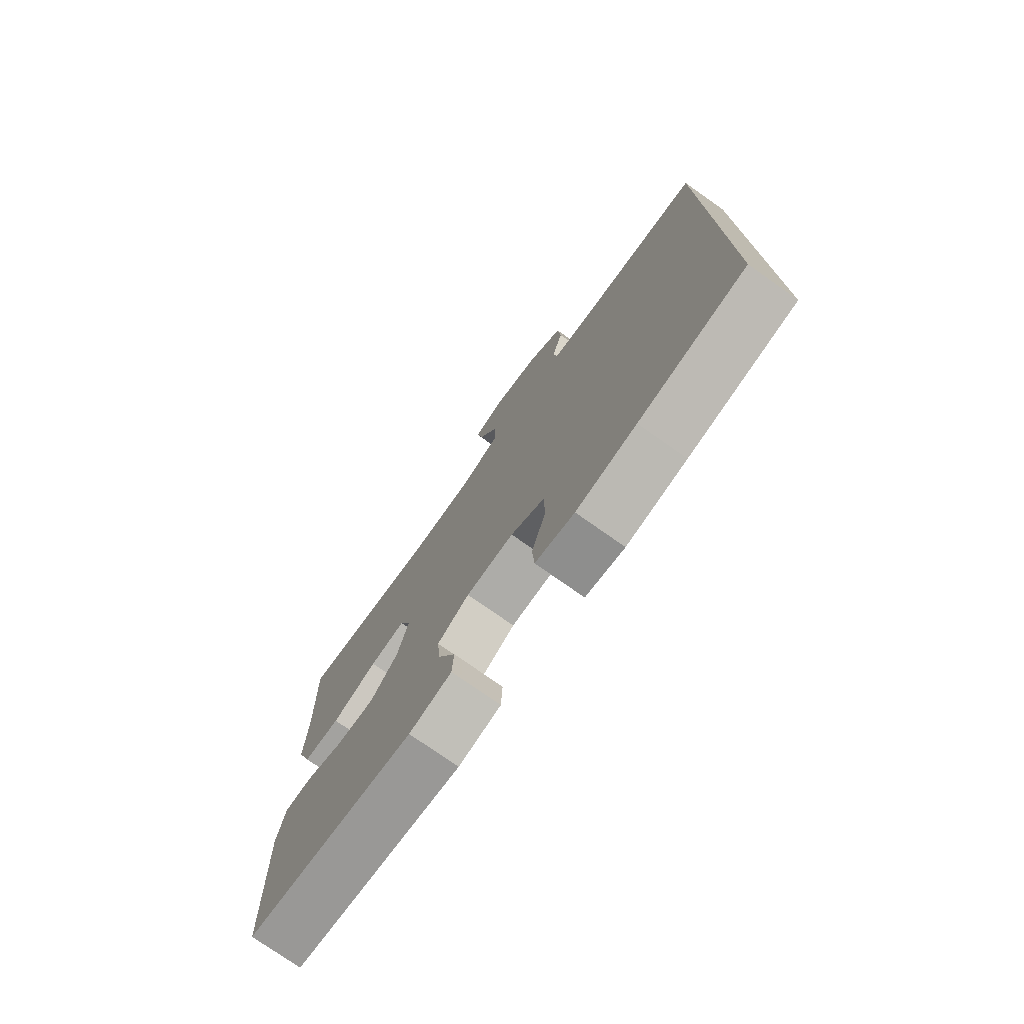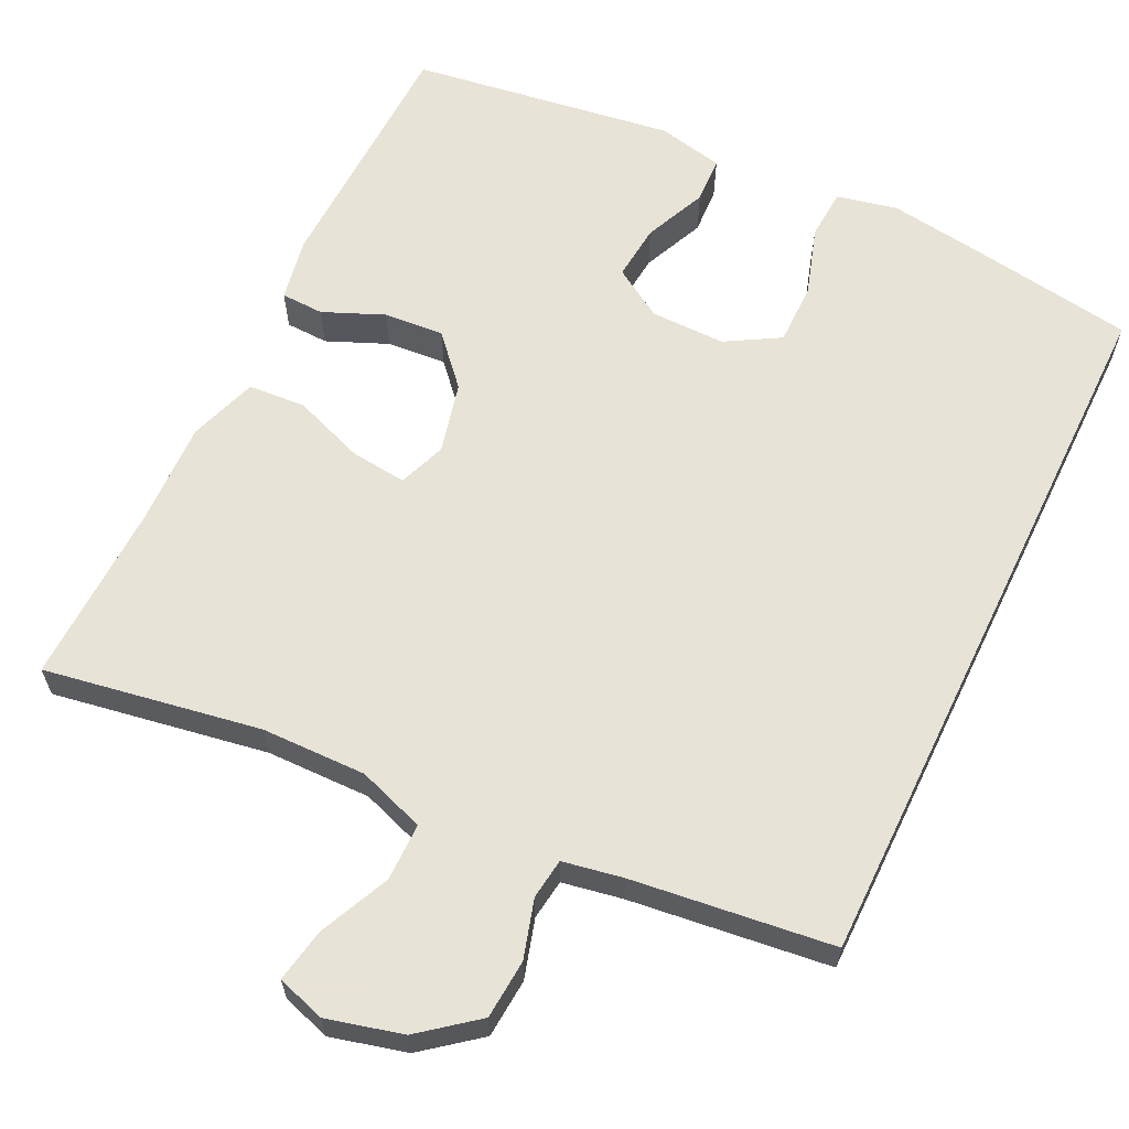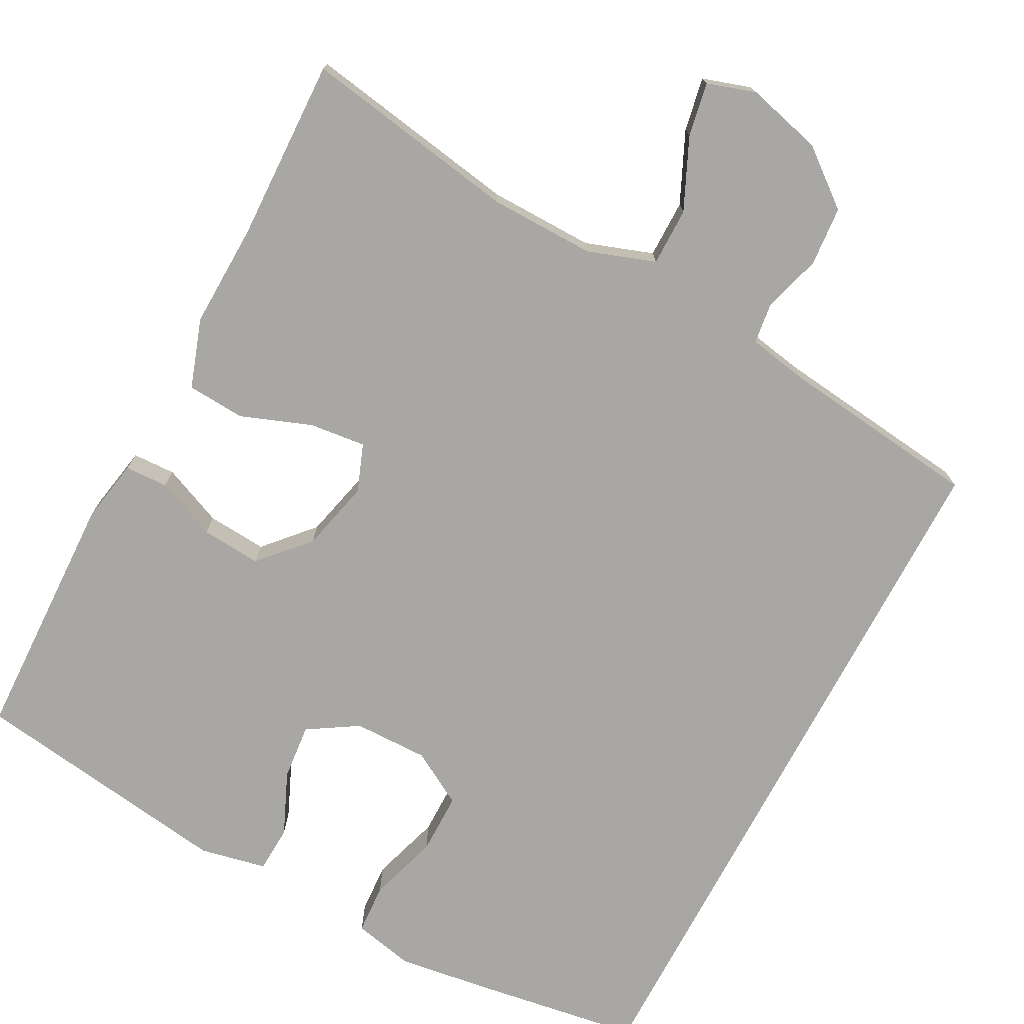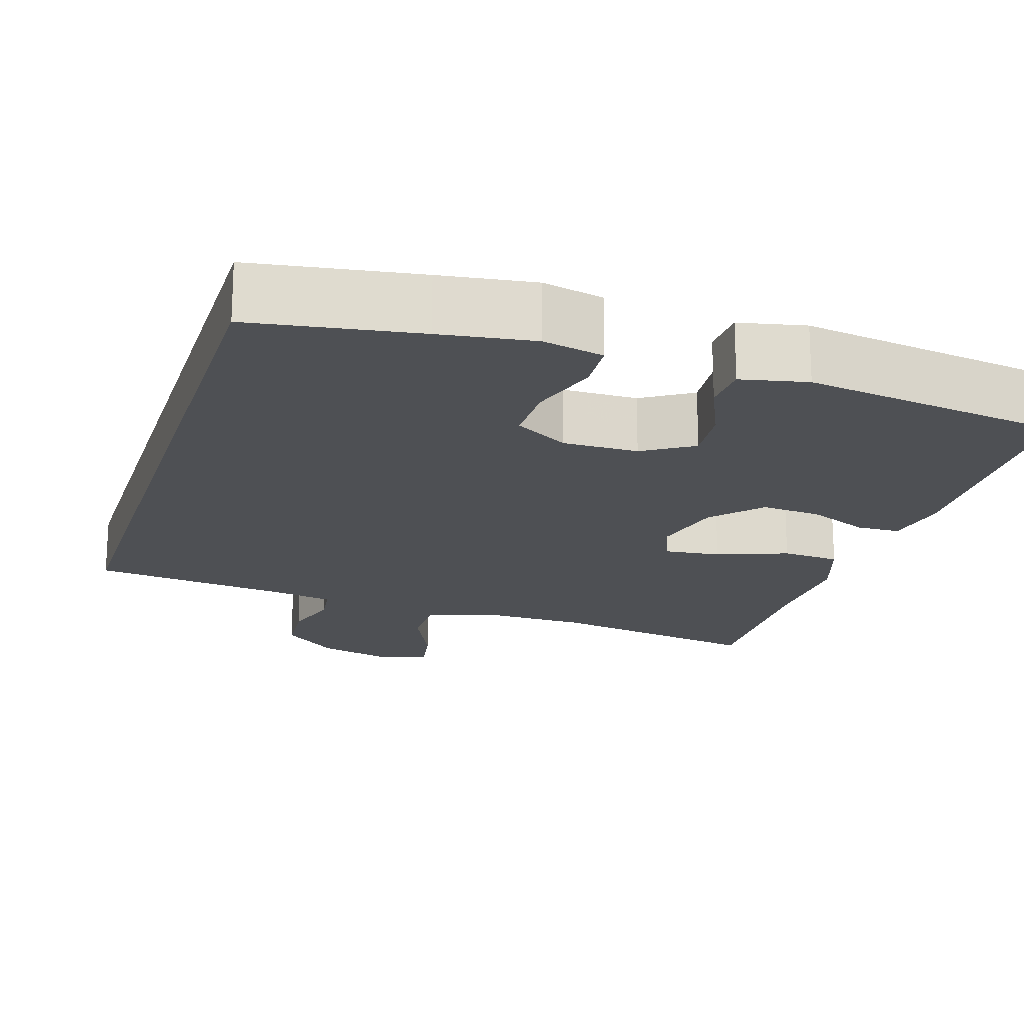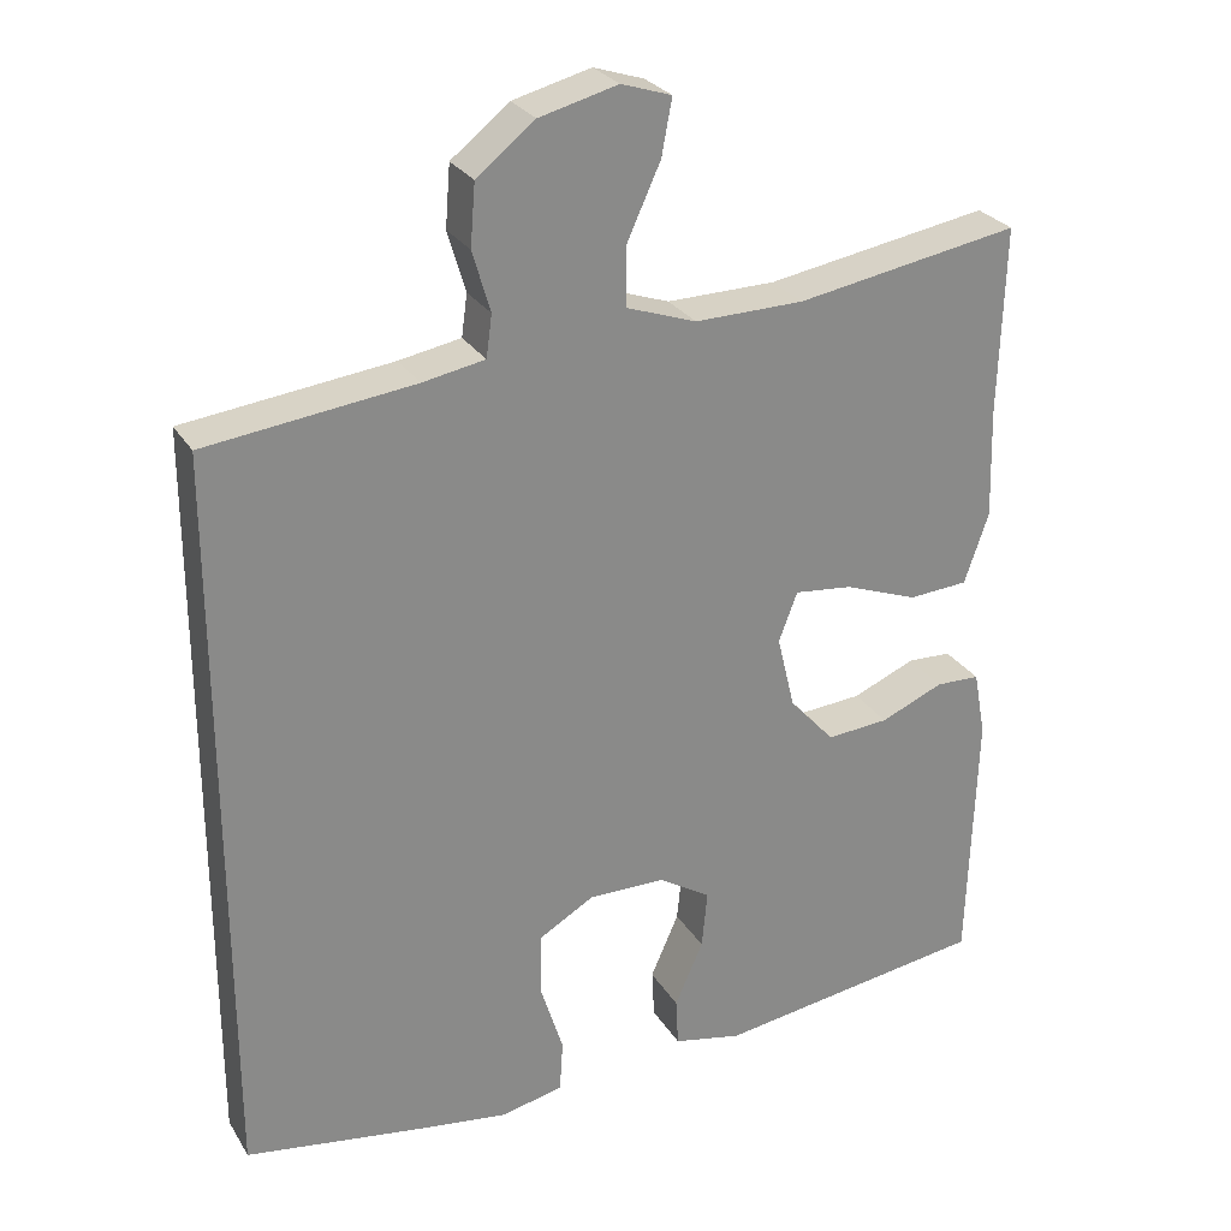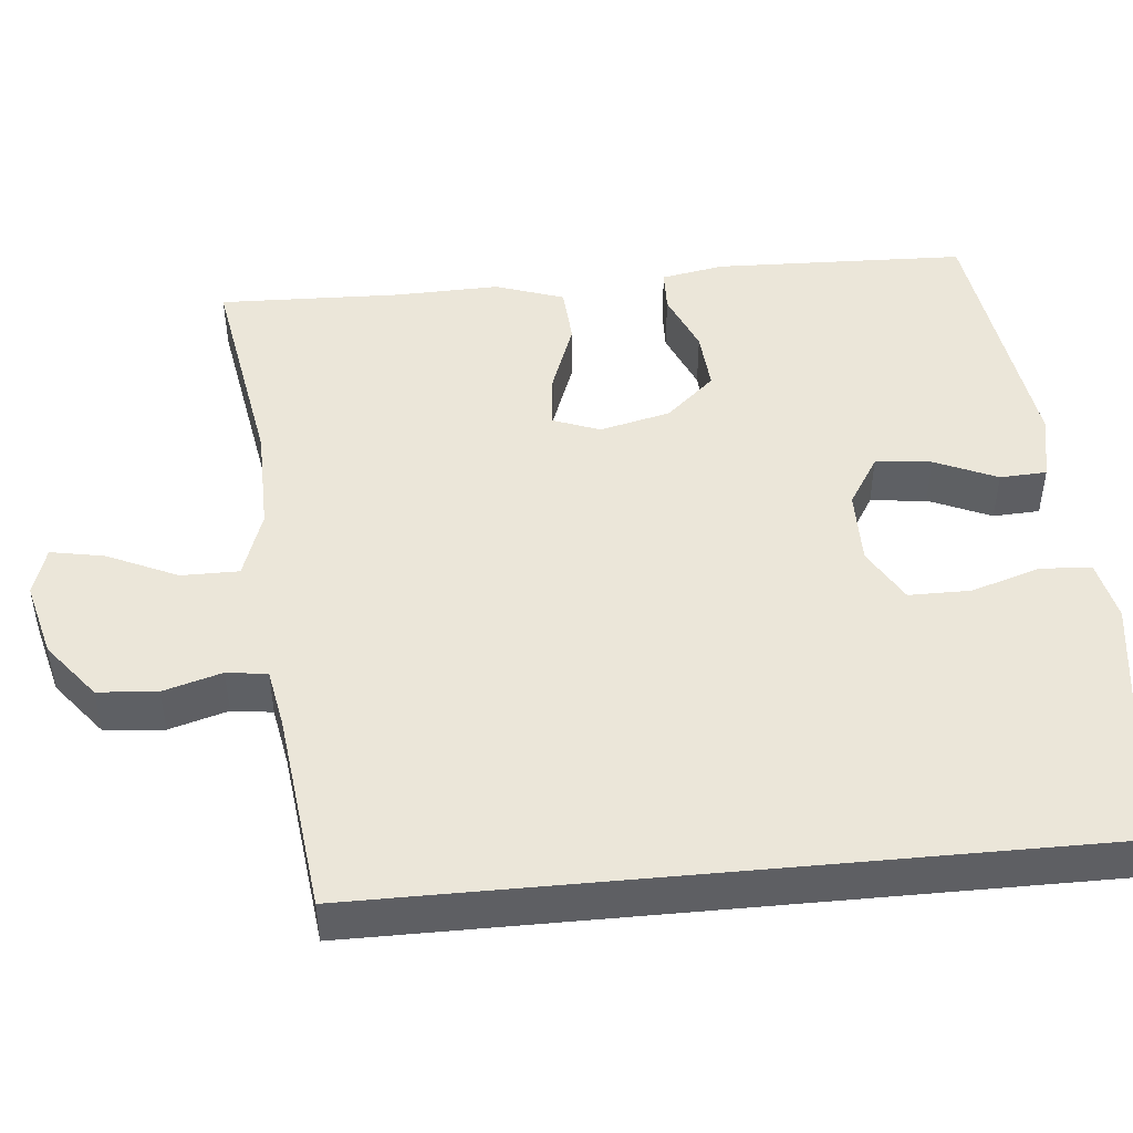
<metadata>
{"format":"obj","ext":"obj","renderer":"f3d","projection":"perspective","resolution":1024,"background":"white","views":[{"elev":-76.1,"azim":54.8,"up":"+Z"},{"elev":62.6,"azim":25.8,"up":"+Y"},{"elev":-74.5,"azim":-27.9,"up":"+Y"},{"elev":-19.0,"azim":162.4,"up":"+Y"},{"elev":27.2,"azim":154.7,"up":"+Z"},{"elev":47.0,"azim":84.6,"up":"+Y"}]}
</metadata>
<code>
v 0.5 0.07 0.404
v 0.5 0.07 -0.518
v 0.287 0.07 -0.551
v 0.167 0.07 -0.568
v 0.089 0.07 -0.551
v 0.085 0.07 -0.486
v 0.113 0.07 -0.397
v 0.113 0.07 -0.318
v 0.044 0.07 -0.278
v -0.052 0.07 -0.279
v -0.116 0.07 -0.319
v -0.109 0.07 -0.391
v -0.074 0.07 -0.471
v -0.077 0.07 -0.531
v -0.162 0.07 -0.549
v -0.5 0.07 -0.5
v -0.51 0.07 -0.177
v -0.495 0.07 -0.096
v -0.44 0.07 -0.094
v -0.362 0.07 -0.127
v -0.285 0.07 -0.133
v -0.229 0.07 -0.071
v -0.207 0.07 0.02
v -0.23 0.07 0.081
v -0.302 0.07 0.073
v -0.393 0.07 0.039
v -0.467 0.07 0.044
v -0.497 0.07 0.132
v -0.493 0.07 0.266
v -0.5 0.07 0.5
v -0.223 0.07 0.453
v -0.088 0.07 0.451
v -0.002 0.07 0.481
v -0.002 0.07 0.555
v -0.043 0.07 0.645
v -0.056 0.07 0.714
v 0.006 0.07 0.734
v 0.103 0.07 0.709
v 0.175 0.07 0.652
v 0.181 0.07 0.576
v 0.159 0.07 0.501
v 0.166 0.07 0.449
v 0.243 0.07 0.435
v 0.5 0 0.404
v 0.5 0 -0.518
v 0.287 0 -0.551
v 0.167 0 -0.568
v 0.089 0 -0.551
v 0.085 0 -0.486
v 0.113 0 -0.397
v 0.113 0 -0.318
v 0.044 0 -0.278
v -0.052 0 -0.279
v -0.116 0 -0.319
v -0.109 0 -0.391
v -0.074 0 -0.471
v -0.077 0 -0.531
v -0.162 0 -0.549
v -0.5 0 -0.5
v -0.51 0 -0.177
v -0.495 0 -0.096
v -0.44 0 -0.094
v -0.362 0 -0.127
v -0.285 0 -0.133
v -0.229 0 -0.071
v -0.207 0 0.02
v -0.23 0 0.081
v -0.302 0 0.073
v -0.393 0 0.039
v -0.467 0 0.044
v -0.497 0 0.132
v -0.493 0 0.266
v -0.5 0 0.5
v -0.223 0 0.453
v -0.088 0 0.451
v -0.002 0 0.481
v -0.002 0 0.555
v -0.043 0 0.645
v -0.056 0 0.714
v 0.006 0 0.734
v 0.103 0 0.709
v 0.175 0 0.652
v 0.181 0 0.576
v 0.159 0 0.501
v 0.166 0 0.449
v 0.243 0 0.435
f 39 40 41
f 38 39 41
f 37 38 41
f 36 37 41
f 35 36 41
f 34 35 41
f 33 34 41 42
f 32 33 42
f 29 30 31
f 29 31 32
f 28 29 32
f 27 28 32
f 26 27 32
f 25 26 32
f 32 42 43
f 25 32 43
f 24 25 43
f 18 19 20
f 17 18 20
f 16 17 20
f 15 16 20
f 14 15 20
f 13 14 20
f 12 13 20
f 11 12 20 21
f 10 11 21 22
f 5 6 7
f 4 5 7
f 3 4 7
f 2 3 7
f 1 2 7
f 1 7 8
f 1 8 9
f 43 1 9
f 24 43 9
f 23 24 9
f 9 10 22 23
f 84 83 82
f 84 82 81
f 84 81 80
f 84 80 79
f 84 79 78
f 84 78 77
f 85 84 77 76
f 85 76 75
f 74 73 72
f 75 74 72
f 75 72 71
f 75 71 70
f 75 70 69
f 75 69 68
f 86 85 75
f 86 75 68
f 86 68 67
f 63 62 61
f 63 61 60
f 63 60 59
f 63 59 58
f 63 58 57
f 63 57 56
f 63 56 55
f 64 63 55 54
f 65 64 54 53
f 50 49 48
f 50 48 47
f 50 47 46
f 50 46 45
f 50 45 44
f 51 50 44
f 52 51 44
f 52 44 86
f 52 86 67
f 52 67 66
f 66 65 53 52
f 1 44 45 2
f 2 45 46 3
f 3 46 47 4
f 4 47 48 5
f 5 48 49 6
f 6 49 50 7
f 7 50 51 8
f 8 51 52 9
f 9 52 53 10
f 10 53 54 11
f 11 54 55 12
f 12 55 56 13
f 13 56 57 14
f 14 57 58 15
f 15 58 59 16
f 16 59 60 17
f 17 60 61 18
f 18 61 62 19
f 19 62 63 20
f 20 63 64 21
f 21 64 65 22
f 22 65 66 23
f 23 66 67 24
f 24 67 68 25
f 25 68 69 26
f 26 69 70 27
f 27 70 71 28
f 28 71 72 29
f 29 72 73 30
f 30 73 74 31
f 31 74 75 32
f 32 75 76 33
f 33 76 77 34
f 34 77 78 35
f 35 78 79 36
f 36 79 80 37
f 37 80 81 38
f 38 81 82 39
f 39 82 83 40
f 40 83 84 41
f 41 84 85 42
f 42 85 86 43
f 43 86 44 1

</code>
